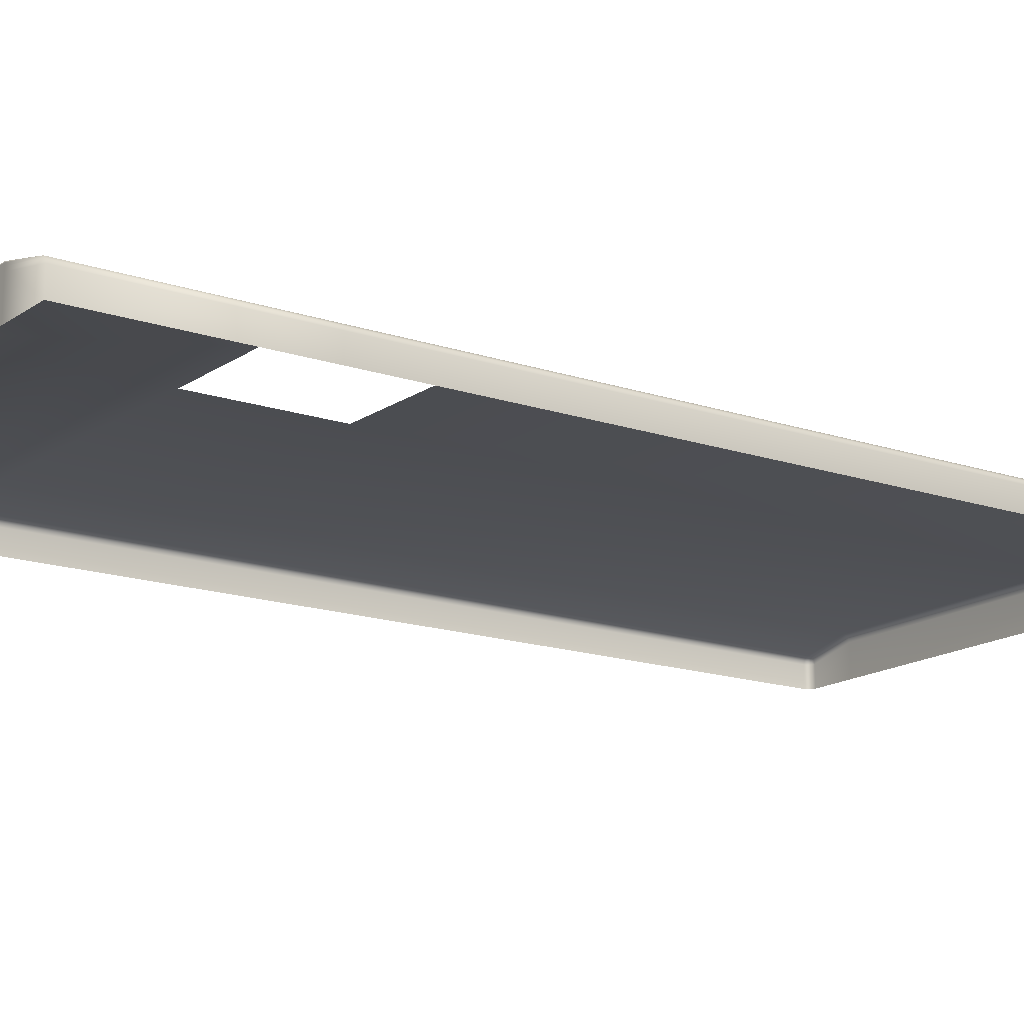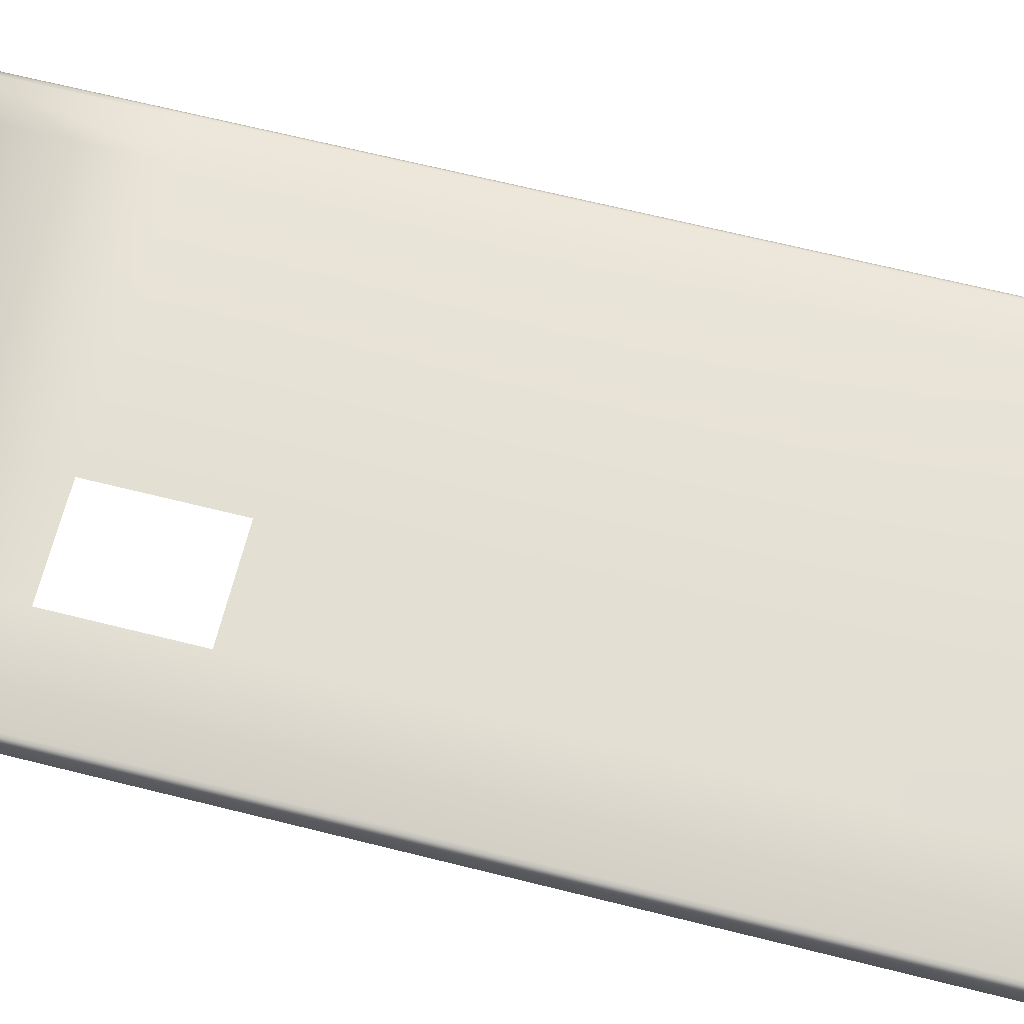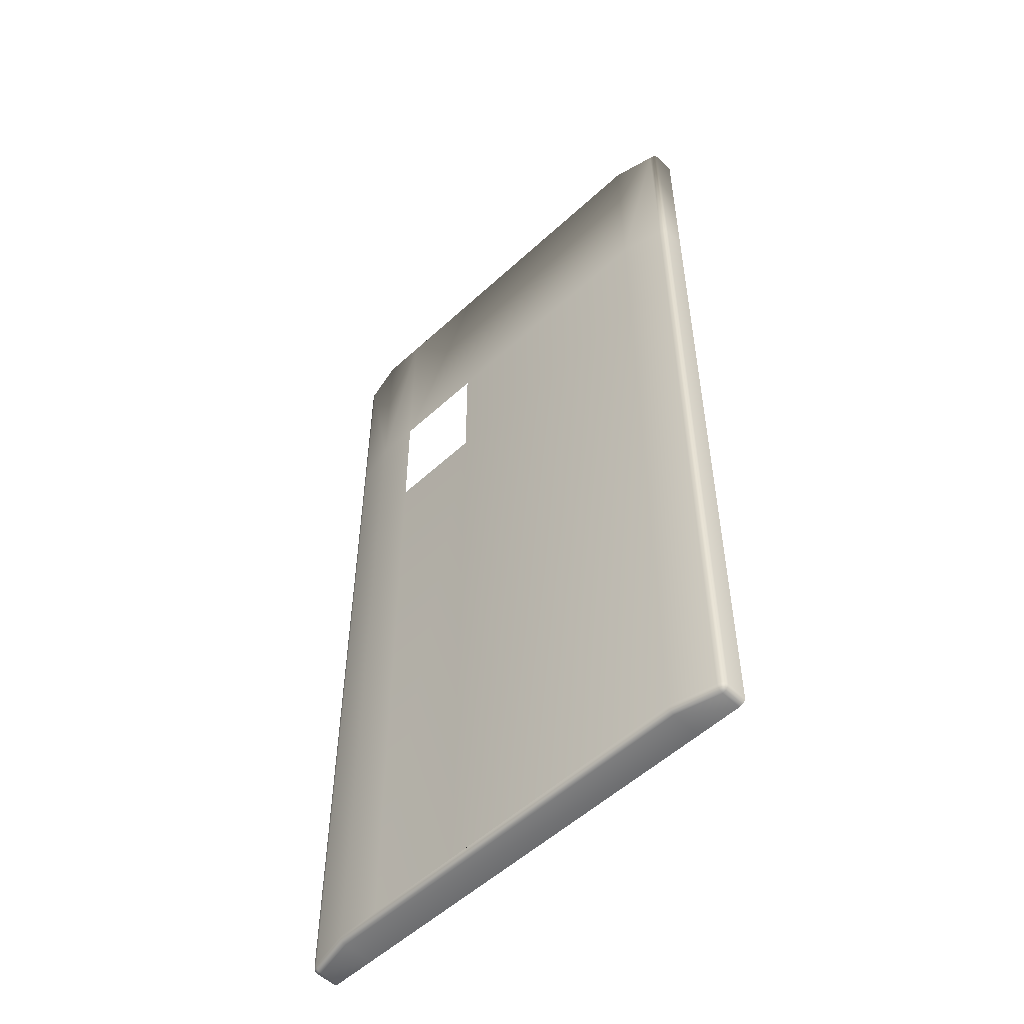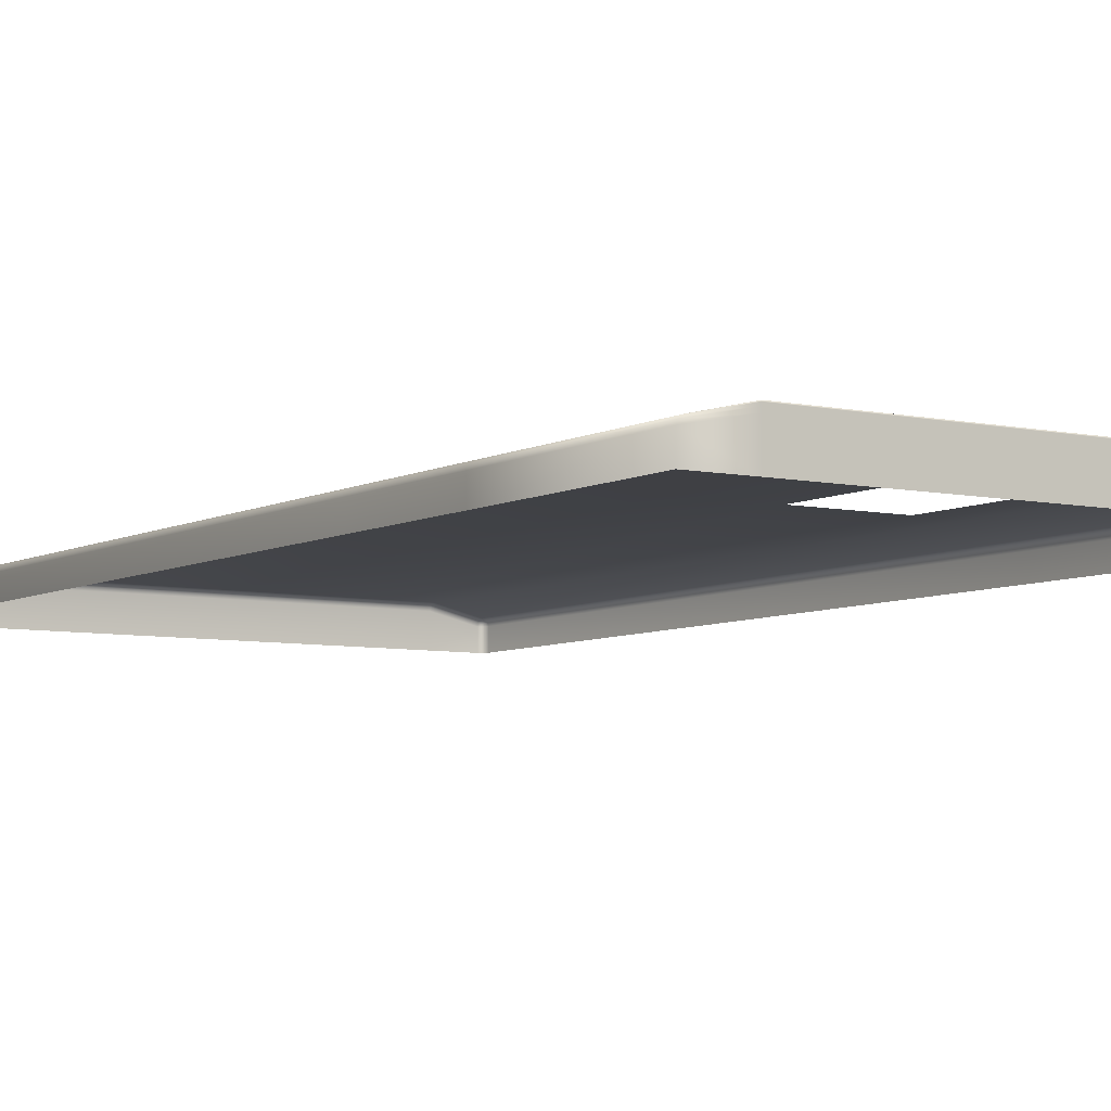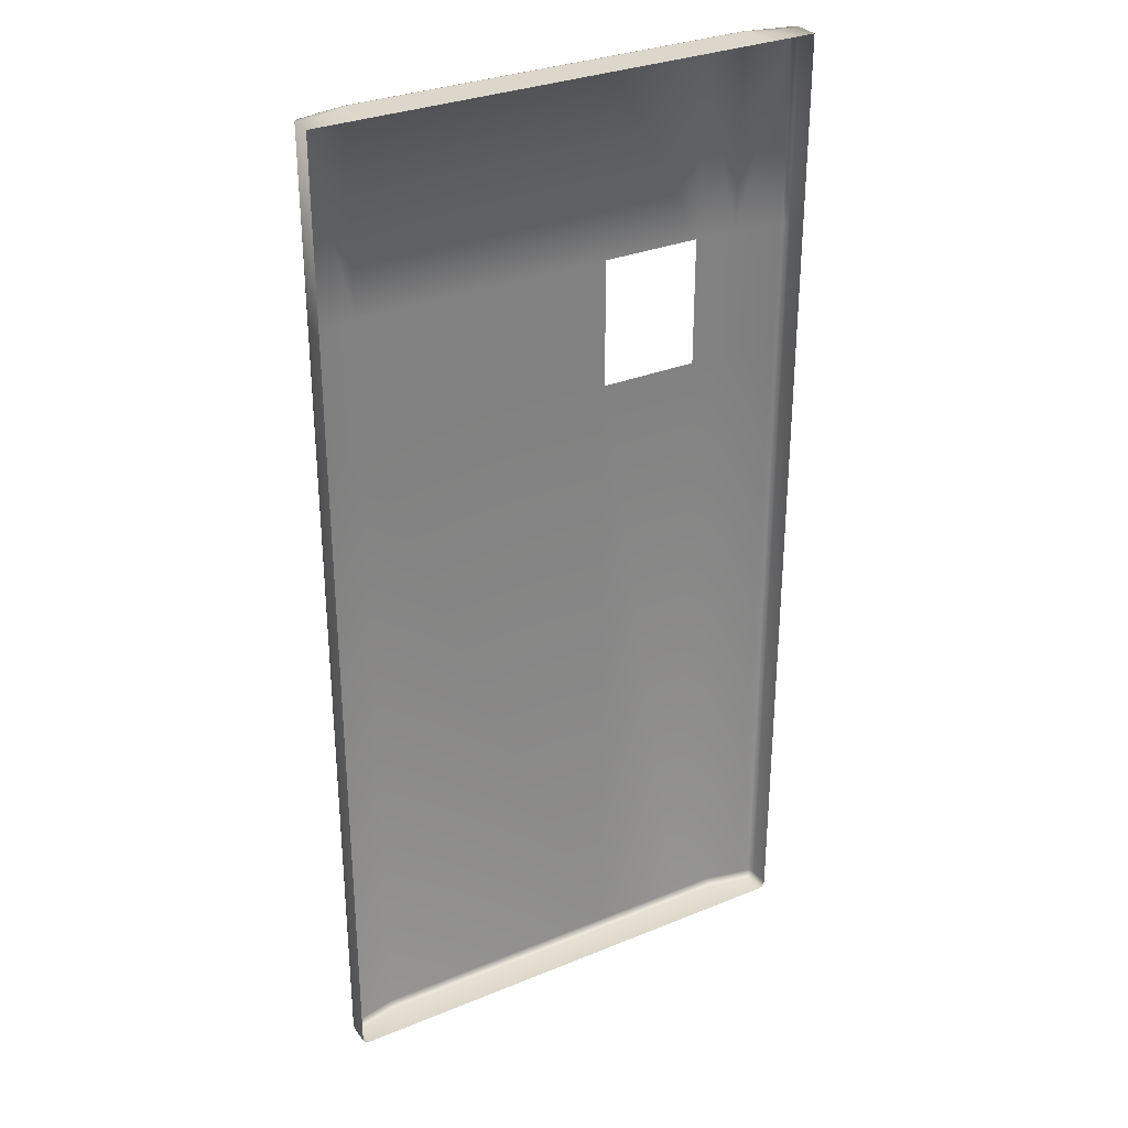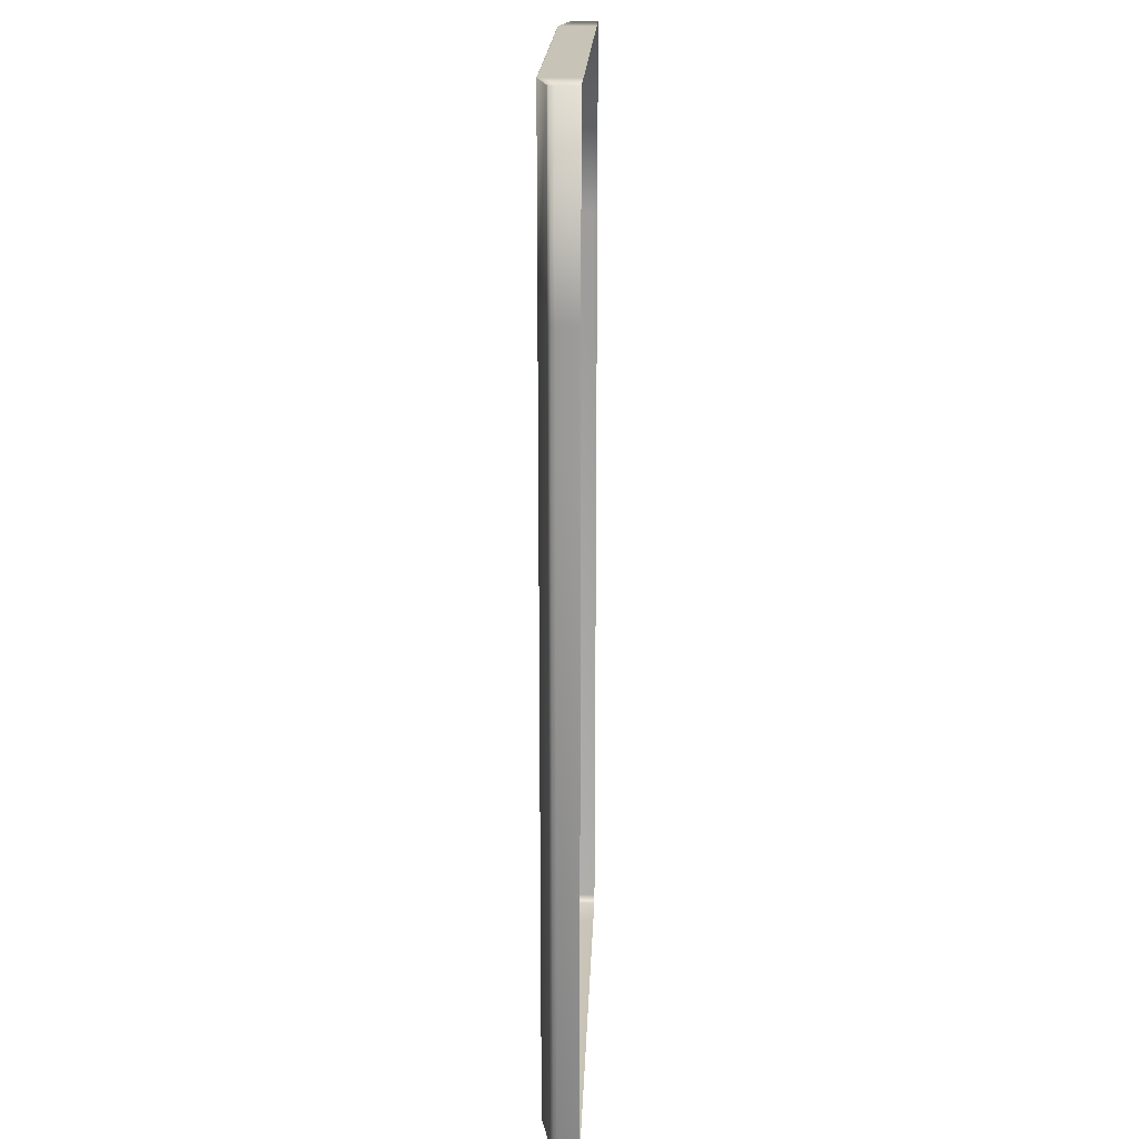
<metadata>
{"format":"obj","ext":"obj","renderer":"f3d","projection":"perspective","resolution":1024,"background":"white","views":[{"elev":-15.8,"azim":-125.5,"up":"+Z"},{"elev":66.8,"azim":-75.9,"up":"+Z"},{"elev":-54.0,"azim":44.4,"up":"+Y"},{"elev":-6.3,"azim":146.9,"up":"+Z"},{"elev":30.8,"azim":149.5,"up":"+Y"},{"elev":19.6,"azim":92.2,"up":"+Y"}]}
</metadata>
<code>
o mesh10/mesh10-geometry#mesh10-geometry
v -0.3157 -0.9039 0.3276
v -0.3137 -0.9081 0.331
v -0.3146 -0.9039 0.3316
v -0.3146 -0.9081 0.3276
v -0.3116 -0.9039 0.3345
v -0.3157 -0.09334 0.3276
v -0.3157 -0.9039 0.3013
v -0.311 -0.9111 0.3296
v -0.311 -0.9081 0.3335
v -0.3116 -0.09334 0.3345
v -0.3146 -0.09334 0.3316
v -0.3157 -0.09334 0.3013
v -0.3146 -0.9081 0.3013
v -0.3116 -0.9111 0.3276
v -0.3074 -0.9039 0.3355
v -0.3074 -0.09334 0.3355
v -0.3157 0.06573 0.3276
v -0.3157 0.06573 0.3013
v -0.3074 -0.9122 0.3276
v -0.3095 -0.9111 0.331
v -0.3074 -0.9081 0.3345
v -0.3116 0.06573 0.3345
v -0.3074 0.06573 0.3355
v -0.3146 0.06573 0.3316
v -0.3116 -0.9111 0.3013
v -0.3074 -0.9122 0.3013
v -0.2524 -0.9039 0.3483
v -0.2524 -0.09334 0.3483
v -0.3157 0.3036 0.3276
v -0.3157 0.3036 0.3013
v -0.3074 -0.9111 0.3316
v -0.2524 -0.9122 0.3013
v -0.2524 -0.9081 0.3472
v -0.3116 0.3036 0.3345
v -0.3074 0.3036 0.3355
v -0.2524 0.06573 0.3483
v -0.3146 0.3036 0.3316
v -0.2524 -0.9122 0.3404
v -0.196 -0.9039 0.3483
v -0.1974 -0.09334 0.3483
v -0.1974 0.06573 0.3483
v -0.2524 0.3036 0.3404
v -0.2524 -0.9111 0.3444
v 0.2431 -0.9122 0.3013
v 0.2431 -0.9081 0.3472
v -0.2524 0.3036 0.3444
v -0.2524 0.3036 0.3472
v -0.2524 0.3036 0.3483
v -0.1972 0.3036 0.3483
v -0.2524 0.3036 0.3013
v 0.2431 -0.9122 0.3404
v 0.2431 -0.9039 0.3483
v -0.07415 -0.09334 0.3483
v -0.07424 0.3036 0.3483
v 0.2432 0.3036 0.3404
v 0.2431 -0.9111 0.3444
v 0.2982 -0.9122 0.3013
v -0.07364 -0.9039 0.3483
v 0.2982 -0.9081 0.3345
v 0.2432 0.3036 0.3444
v -0.07415 0.06573 0.3483
v 0.2432 0.3036 0.3013
v 0.2982 -0.9122 0.3276
v 0.2982 -0.9111 0.3316
v 0.2431 -0.09334 0.3483
v 0.2982 -0.9039 0.3355
v 0.2431 0.3036 0.3472
v 0.2431 0.3036 0.3483
v 0.3053 0.3036 0.3316
v 0.3065 0.3036 0.3276
v 0.3023 -0.9111 0.3013
v 0.3023 -0.9039 0.3345
v 0.3018 -0.9081 0.3335
v 0.2431 0.06573 0.3483
v 0.3023 0.3036 0.3345
v 0.3065 0.3036 0.3013
v 0.3002 -0.9111 0.331
v 0.3023 -0.9111 0.3276
v 0.2982 -0.09334 0.3355
v 0.3023 -0.09334 0.3345
v 0.2982 0.06573 0.3355
v 0.2982 0.3036 0.3355
v 0.3065 0.06573 0.3276
v 0.3023 0.06573 0.3345
v 0.3065 0.06573 0.3013
v 0.3018 -0.9111 0.3296
v 0.3053 -0.9081 0.3276
v 0.3053 -0.9039 0.3316
v 0.3053 -0.09334 0.3316
v 0.3053 0.06573 0.3316
v 0.3053 -0.9081 0.3013
v 0.3044 -0.9081 0.331
v 0.3065 -0.09334 0.3276
v 0.3065 -0.09334 0.3013
v 0.3065 -0.9039 0.3276
v 0.3065 -0.9039 0.3013
f 1 2 3
f 2 1 4
f 3 2 1
f 4 1 2
f 2 5 3
f 3 5 2
f 3 6 1
f 1 6 3
f 7 4 1
f 1 4 7
f 4 8 2
f 2 8 4
f 5 2 9
f 9 2 5
f 10 3 5
f 5 3 10
f 6 3 11
f 11 3 6
f 12 1 6
f 6 1 12
f 4 7 13
f 13 7 4
f 1 12 7
f 7 12 1
f 8 4 14
f 14 4 8
f 8 9 2
f 2 9 8
f 9 15 5
f 5 15 9
f 3 10 11
f 11 10 3
f 5 16 10
f 10 16 5
f 11 17 6
f 6 17 11
f 6 18 12
f 12 18 6
f 13 14 4
f 4 14 13
f 19 8 14
f 14 8 19
f 9 8 20
f 20 8 9
f 15 9 21
f 21 9 15
f 16 5 15
f 15 5 16
f 22 11 10
f 10 11 22
f 23 10 16
f 16 10 23
f 17 11 24
f 24 11 17
f 18 6 17
f 17 6 18
f 14 13 25
f 25 13 14
f 19 20 8
f 8 20 19
f 14 26 19
f 19 26 14
f 20 21 9
f 9 21 20
f 21 27 15
f 15 27 21
f 15 28 16
f 16 28 15
f 11 22 24
f 24 22 11
f 10 23 22
f 22 23 10
f 28 23 16
f 16 23 28
f 24 29 17
f 17 29 24
f 17 30 18
f 18 30 17
f 26 14 25
f 25 14 26
f 31 20 19
f 19 20 31
f 32 19 26
f 26 19 32
f 21 20 31
f 31 20 21
f 27 21 33
f 33 21 27
f 28 15 27
f 27 15 28
f 34 24 22
f 22 24 34
f 35 22 23
f 23 22 35
f 23 28 36
f 36 28 23
f 29 24 37
f 37 24 29
f 30 17 29
f 29 17 30
f 38 31 19
f 19 31 38
f 19 32 38
f 38 32 19
f 31 33 21
f 21 33 31
f 33 39 27
f 27 39 33
f 27 40 28
f 28 40 27
f 24 34 37
f 37 34 24
f 22 35 34
f 34 35 22
f 36 35 23
f 23 35 36
f 28 41 36
f 36 41 28
f 37 42 29
f 29 42 37
f 42 30 29
f 29 30 42
f 31 38 43
f 43 38 31
f 44 38 32
f 32 38 44
f 33 31 43
f 43 31 33
f 39 33 45
f 45 33 39
f 40 27 39
f 39 27 40
f 41 28 40
f 40 28 41
f 34 46 37
f 37 46 34
f 35 47 34
f 34 47 35
f 35 36 48
f 48 36 35
f 49 36 41
f 41 36 49
f 42 37 46
f 46 37 42
f 30 42 50
f 50 42 30
f 51 43 38
f 38 43 51
f 38 44 51
f 51 44 38
f 43 45 33
f 33 45 43
f 52 39 45
f 45 39 52
f 39 53 40
f 40 53 39
f 46 34 47
f 47 34 46
f 47 35 48
f 48 35 47
f 36 49 48
f 48 49 36
f 41 54 49
f 49 54 41
f 46 55 42
f 42 55 46
f 55 50 42
f 42 50 55
f 43 51 56
f 56 51 43
f 57 51 44
f 44 51 57
f 45 43 56
f 56 43 45
f 39 52 58
f 58 52 39
f 59 52 45
f 45 52 59
f 53 39 58
f 58 39 53
f 47 60 46
f 46 60 47
f 48 54 47
f 47 54 48
f 54 48 49
f 49 48 54
f 54 41 61
f 61 41 54
f 55 46 60
f 60 46 55
f 50 55 62
f 62 55 50
f 63 56 51
f 51 56 63
f 51 57 63
f 63 57 51
f 64 45 56
f 56 45 64
f 65 58 52
f 52 58 65
f 52 59 66
f 66 59 52
f 45 64 59
f 59 64 45
f 58 65 53
f 53 65 58
f 60 47 67
f 67 47 60
f 54 67 47
f 47 67 54
f 61 68 54
f 54 68 61
f 69 55 60
f 60 55 69
f 70 62 55
f 55 62 70
f 56 63 64
f 64 63 56
f 71 63 57
f 57 63 71
f 66 65 52
f 52 65 66
f 59 72 66
f 66 72 59
f 64 73 59
f 59 73 64
f 74 53 65
f 65 53 74
f 75 60 67
f 67 60 75
f 67 54 68
f 68 54 67
f 68 61 74
f 74 61 68
f 55 69 70
f 70 69 55
f 60 75 69
f 69 75 60
f 62 70 76
f 76 70 62
f 77 64 63
f 63 64 77
f 63 71 78
f 78 71 63
f 65 66 79
f 79 66 65
f 72 59 73
f 73 59 72
f 80 66 72
f 72 66 80
f 73 64 77
f 77 64 73
f 53 74 61
f 61 74 53
f 65 81 74
f 74 81 65
f 67 82 75
f 75 82 67
f 82 67 68
f 68 67 82
f 74 82 68
f 68 82 74
f 69 83 70
f 70 83 69
f 84 69 75
f 75 69 84
f 70 85 76
f 76 85 70
f 86 77 63
f 63 77 86
f 71 87 78
f 78 87 71
f 78 86 63
f 63 86 78
f 66 80 79
f 79 80 66
f 81 65 79
f 79 65 81
f 73 88 72
f 72 88 73
f 72 89 80
f 80 89 72
f 86 73 77
f 77 73 86
f 82 74 81
f 81 74 82
f 81 75 82
f 82 75 81
f 83 69 90
f 90 69 83
f 85 70 83
f 83 70 85
f 69 84 90
f 90 84 69
f 75 81 84
f 84 81 75
f 87 71 91
f 91 71 87
f 87 86 78
f 78 86 87
f 84 79 80
f 80 79 84
f 79 84 81
f 81 84 79
f 88 73 92
f 92 73 88
f 89 72 88
f 88 72 89
f 90 80 89
f 89 80 90
f 73 86 92
f 92 86 73
f 90 93 83
f 83 93 90
f 83 94 85
f 85 94 83
f 80 90 84
f 84 90 80
f 91 95 87
f 87 95 91
f 86 87 92
f 92 87 86
f 92 95 88
f 88 95 92
f 95 89 88
f 88 89 95
f 93 90 89
f 89 90 93
f 94 83 93
f 93 83 94
f 95 91 96
f 96 91 95
f 95 92 87
f 87 92 95
f 89 95 93
f 93 95 89
f 93 96 94
f 94 96 93
f 96 93 95
f 95 93 96

</code>
